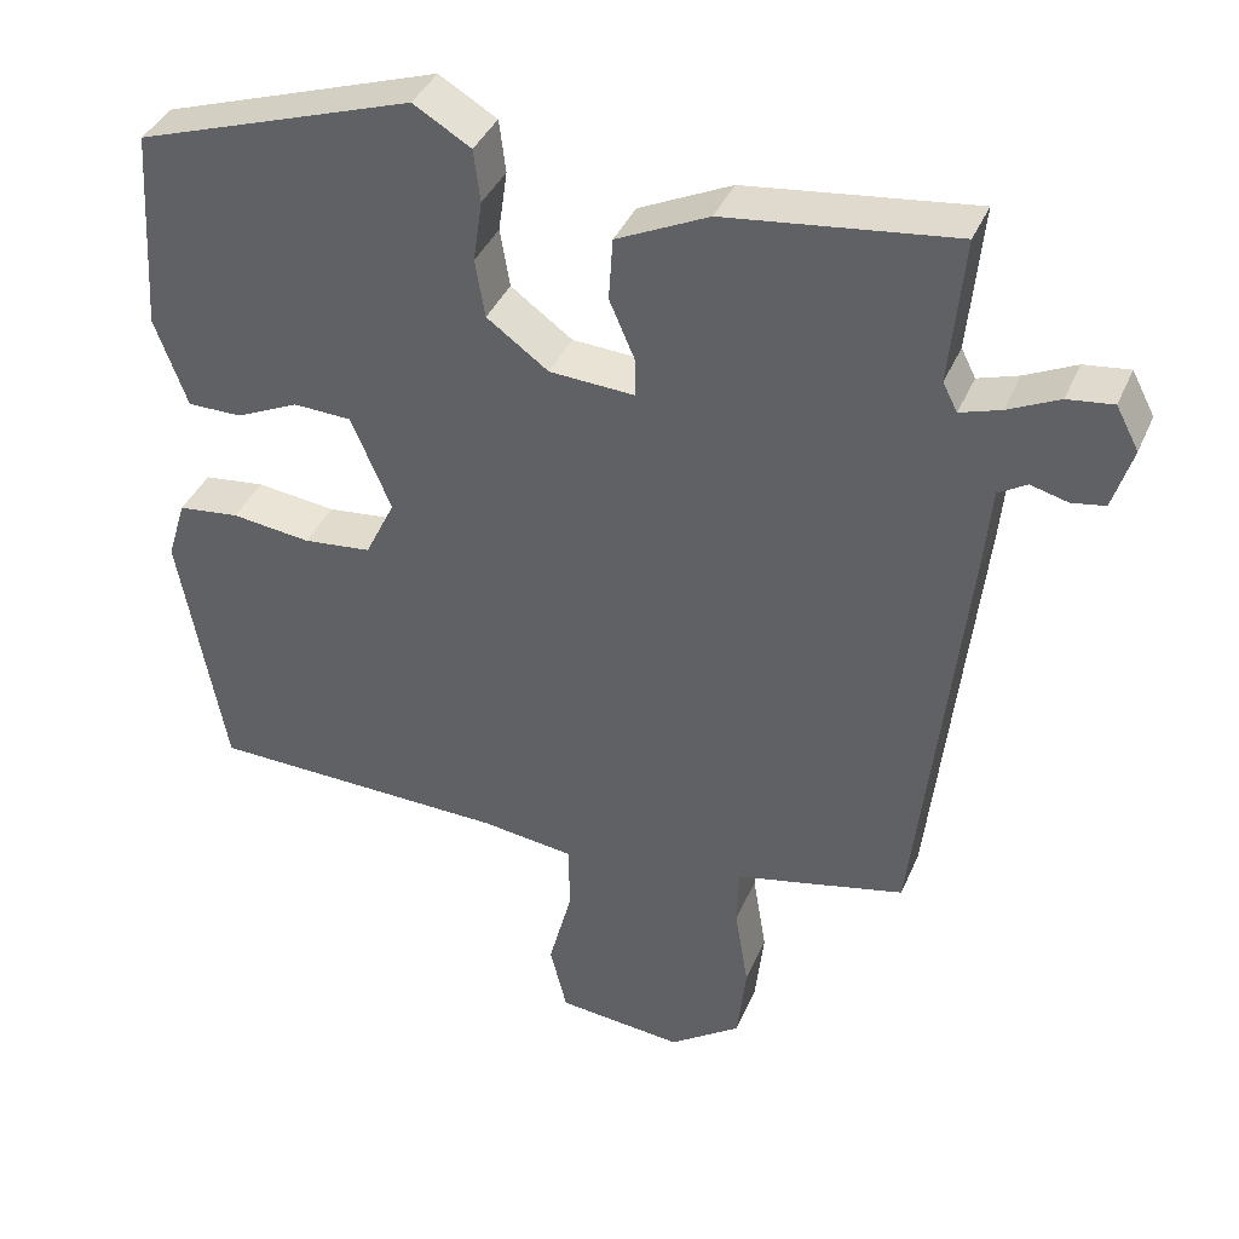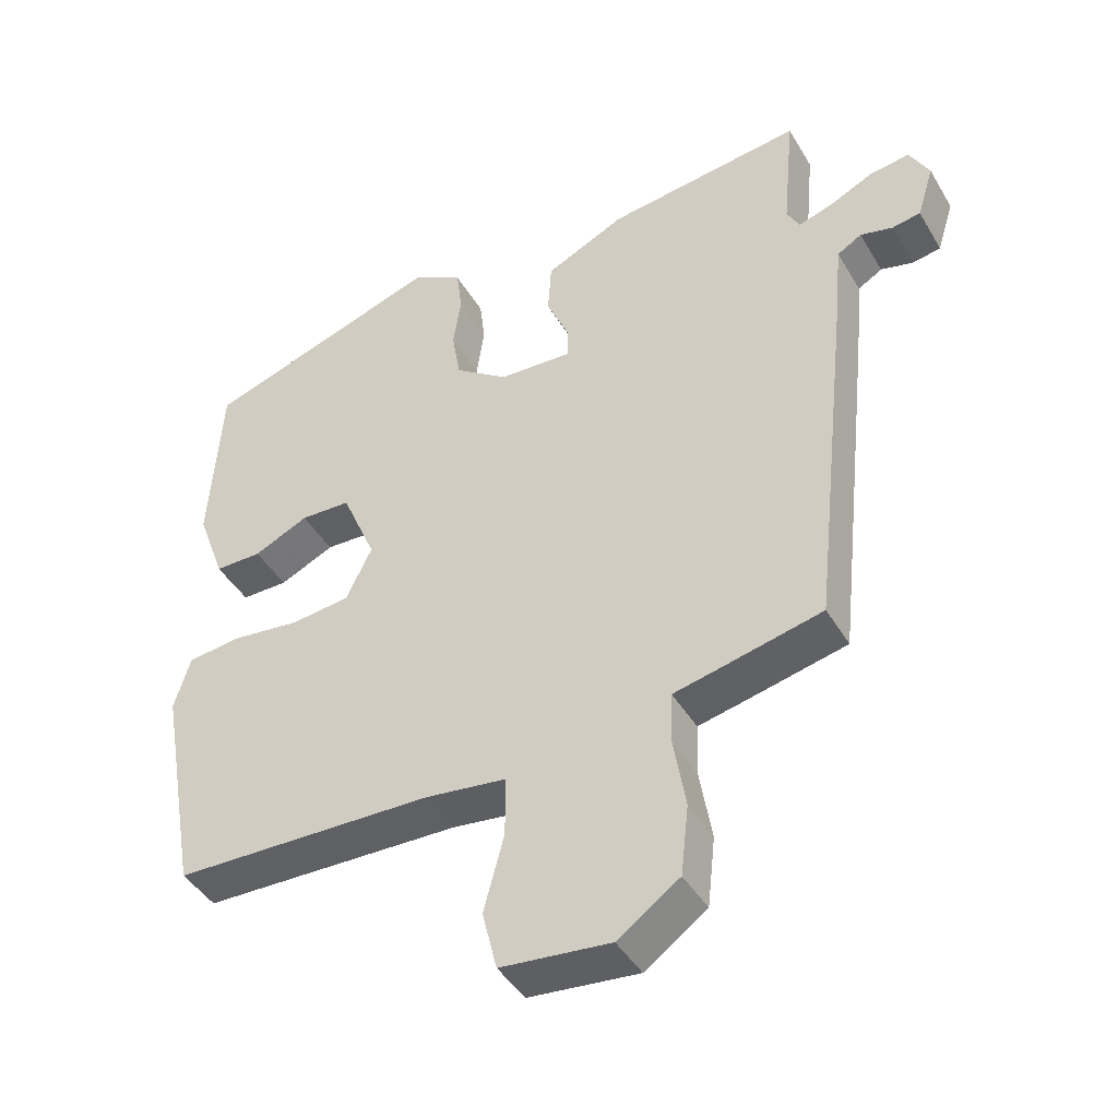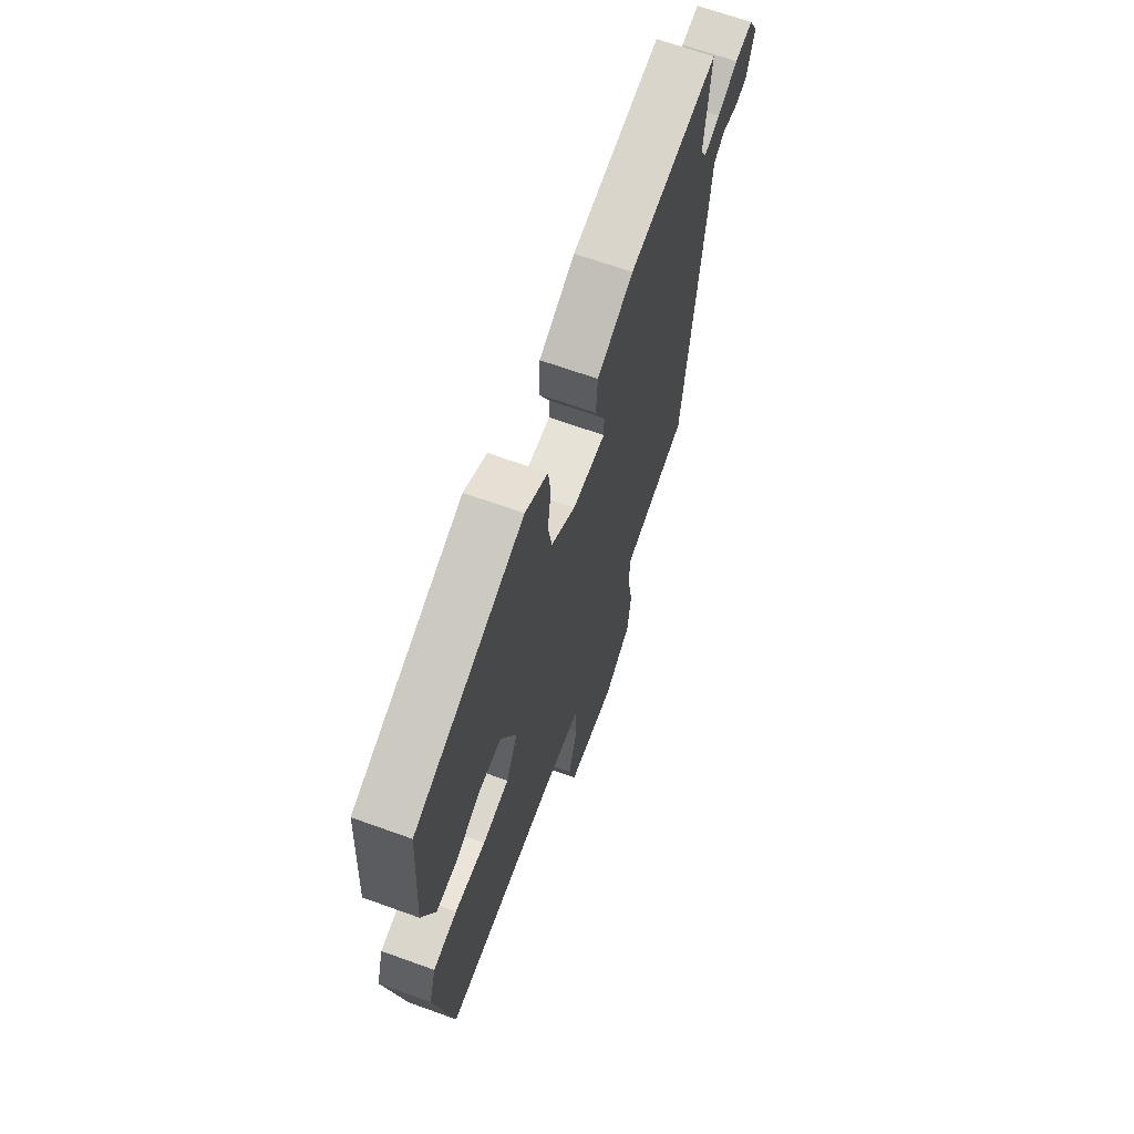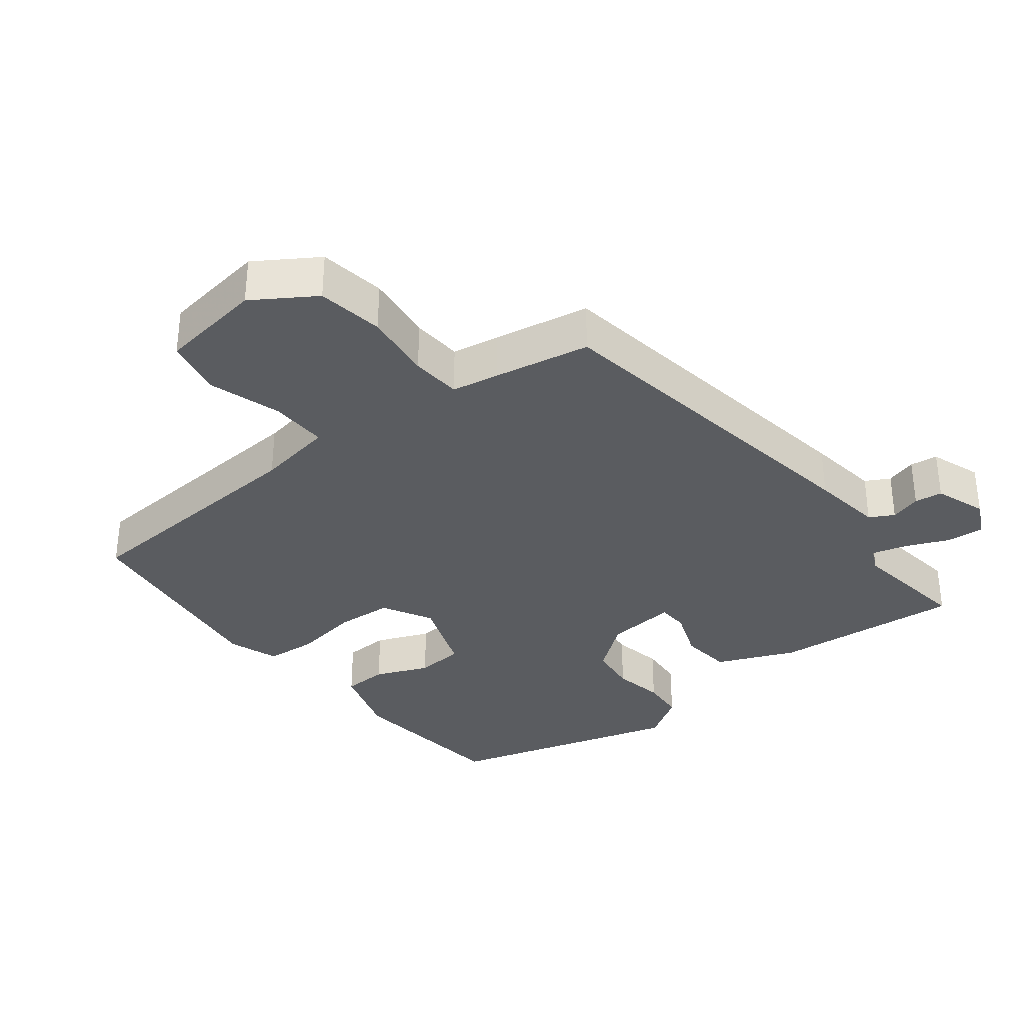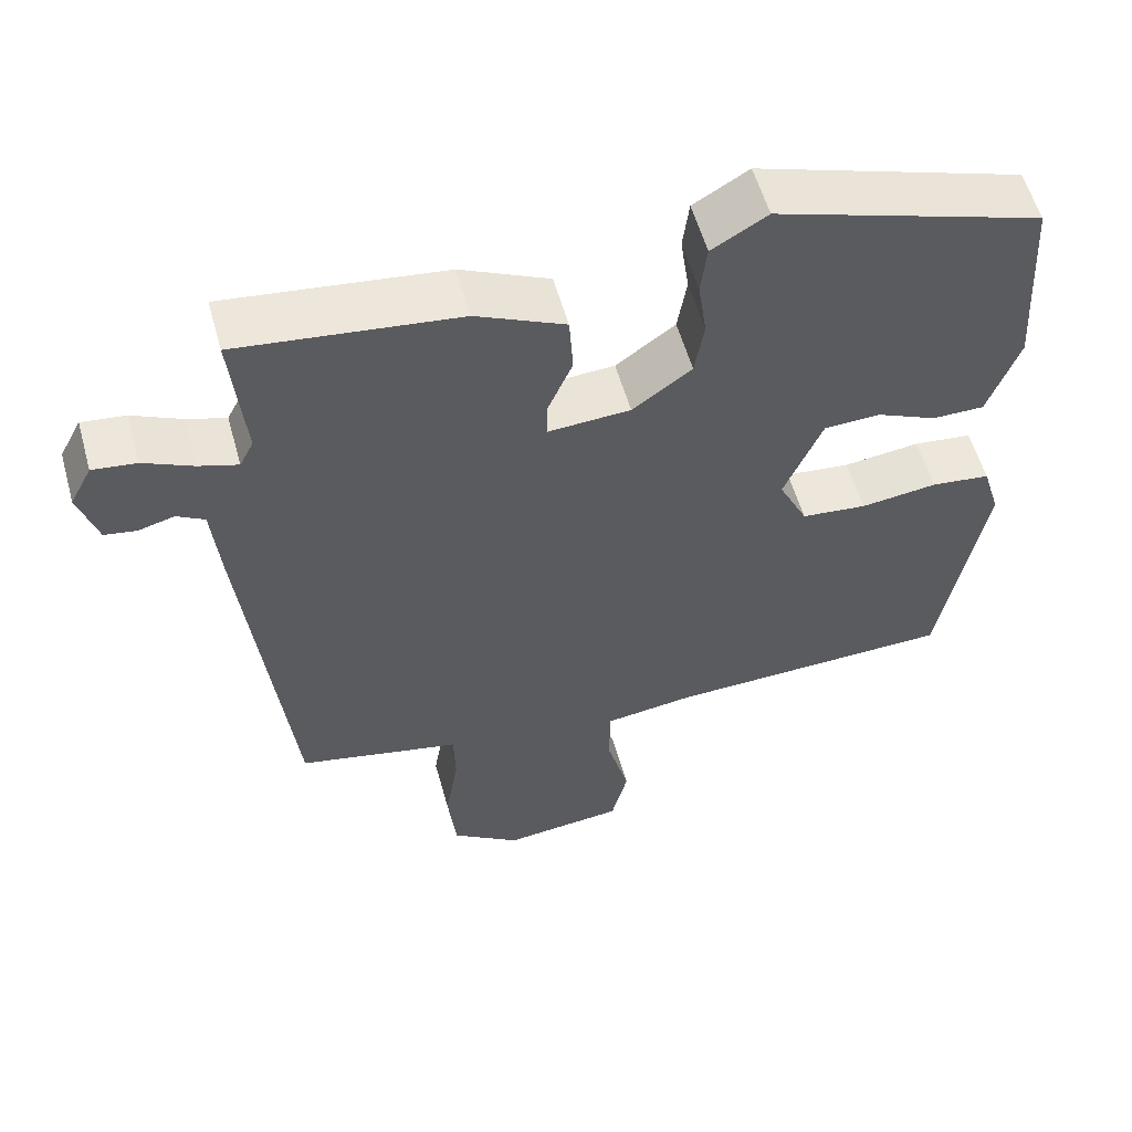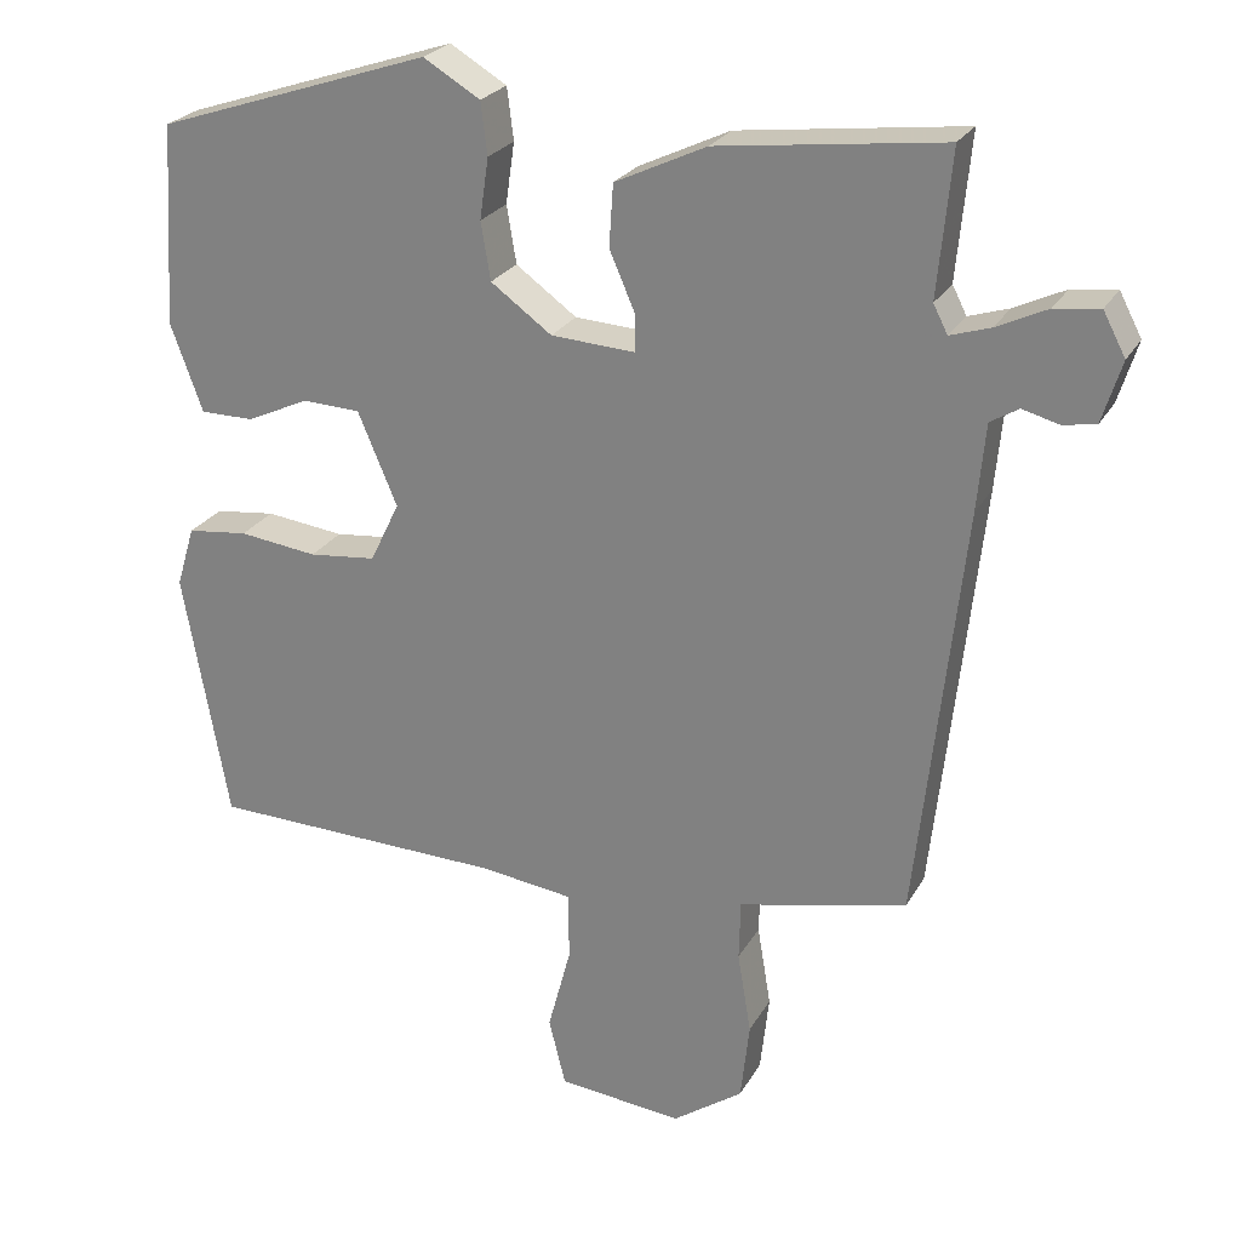
<metadata>
{"format":"obj","ext":"obj","renderer":"f3d","projection":"perspective","resolution":1024,"background":"white","views":[{"elev":38.9,"azim":-158.4,"up":"+Z"},{"elev":-43.5,"azim":-151.3,"up":"+Z"},{"elev":66.9,"azim":109.9,"up":"+Z"},{"elev":-33.9,"azim":-139.6,"up":"+Y"},{"elev":56.7,"azim":-15.6,"up":"+Z"},{"elev":24.9,"azim":-156.8,"up":"+Z"}]}
</metadata>
<code>
v -0.498 0.07 0.5
v -0.217 0.07 0.465
v -0.103 0.07 0.411
v -0.098 0.07 0.334
v -0.13 0.07 0.26
v -0.13 0.07 0.214
v -0.025 0.07 0.22
v 0.051 0.07 0.275
v 0.063 0.07 0.347
v 0.052 0.07 0.423
v 0.06 0.07 0.488
v 0.131 0.07 0.53
v 0.474 0.07 0.416
v 0.49 0.07 0.165
v 0.45 0.07 0.055
v 0.383 0.07 0.055
v 0.305 0.07 0.091
v 0.233 0.07 0.088
v 0.184 0.07 -0.028
v 0.221 0.07 -0.104
v 0.305 0.07 -0.113
v 0.403 0.07 -0.101
v 0.479 0.07 -0.11
v 0.502 0.07 -0.186
v 0.446 0.07 -0.5
v 0.075 0.07 -0.51
v -0.04 0.07 -0.525
v -0.041 0.07 -0.61
v -0.012 0.07 -0.719
v -0.033 0.07 -0.804
v -0.189 0.07 -0.82
v -0.277 0.07 -0.758
v -0.288 0.07 -0.659
v -0.271 0.07 -0.557
v -0.273 0.07 -0.482
v -0.342 0.07 -0.467
v -0.483 0.07 -0.435
v -0.54 0.07 0.084
v -0.55 0.07 0.192
v -0.585 0.07 0.213
v -0.631 0.07 0.201
v -0.672 0.07 0.208
v -0.696 0.07 0.285
v -0.668 0.07 0.338
v -0.612 0.07 0.331
v -0.549 0.07 0.301
v -0.499 0.07 0.285
v -0.481 0.07 0.32
v -0.498 0 0.5
v -0.217 0 0.465
v -0.103 0 0.411
v -0.098 0 0.334
v -0.13 0 0.26
v -0.13 0 0.214
v -0.025 0 0.22
v 0.051 0 0.275
v 0.063 0 0.347
v 0.052 0 0.423
v 0.06 0 0.488
v 0.131 0 0.53
v 0.474 0 0.416
v 0.49 0 0.165
v 0.45 0 0.055
v 0.383 0 0.055
v 0.305 0 0.091
v 0.233 0 0.088
v 0.184 0 -0.028
v 0.221 0 -0.104
v 0.305 0 -0.113
v 0.403 0 -0.101
v 0.479 0 -0.11
v 0.502 0 -0.186
v 0.446 0 -0.5
v 0.075 0 -0.51
v -0.04 0 -0.525
v -0.041 0 -0.61
v -0.012 0 -0.719
v -0.033 0 -0.804
v -0.189 0 -0.82
v -0.277 0 -0.758
v -0.288 0 -0.659
v -0.271 0 -0.557
v -0.273 0 -0.482
v -0.342 0 -0.467
v -0.483 0 -0.435
v -0.54 0 0.084
v -0.55 0 0.192
v -0.585 0 0.213
v -0.631 0 0.201
v -0.672 0 0.208
v -0.696 0 0.285
v -0.668 0 0.338
v -0.612 0 0.331
v -0.549 0 0.301
v -0.499 0 0.285
v -0.481 0 0.32
f 44 45 46
f 43 44 46
f 42 43 46
f 41 42 46
f 40 41 46
f 39 40 46 47
f 38 39 47
f 37 38 47
f 36 37 47
f 35 36 47
f 32 33 34
f 31 32 34
f 30 31 34
f 29 30 34
f 28 29 34
f 27 28 34 35
f 35 47 48
f 27 35 48
f 26 27 48
f 24 25 26
f 23 24 26
f 22 23 26
f 21 22 26
f 15 16 17
f 14 15 17
f 13 14 17
f 12 13 17
f 11 12 17
f 10 11 17
f 9 10 17
f 8 9 17 18
f 7 8 18 19
f 3 4 5
f 2 3 5
f 1 2 5
f 48 1 5
f 48 5 6
f 26 48 6
f 20 21 26
f 19 20 26
f 7 19 26
f 6 7 26
f 94 93 92
f 94 92 91
f 94 91 90
f 94 90 89
f 94 89 88
f 95 94 88 87
f 95 87 86
f 95 86 85
f 95 85 84
f 95 84 83
f 82 81 80
f 82 80 79
f 82 79 78
f 82 78 77
f 82 77 76
f 83 82 76 75
f 96 95 83
f 96 83 75
f 96 75 74
f 74 73 72
f 74 72 71
f 74 71 70
f 74 70 69
f 65 64 63
f 65 63 62
f 65 62 61
f 65 61 60
f 65 60 59
f 65 59 58
f 65 58 57
f 66 65 57 56
f 67 66 56 55
f 53 52 51
f 53 51 50
f 53 50 49
f 53 49 96
f 54 53 96
f 54 96 74
f 74 69 68
f 74 68 67
f 74 67 55
f 74 55 54
f 1 49 50 2
f 2 50 51 3
f 3 51 52 4
f 4 52 53 5
f 5 53 54 6
f 6 54 55 7
f 7 55 56 8
f 8 56 57 9
f 9 57 58 10
f 10 58 59 11
f 11 59 60 12
f 12 60 61 13
f 13 61 62 14
f 14 62 63 15
f 15 63 64 16
f 16 64 65 17
f 17 65 66 18
f 18 66 67 19
f 19 67 68 20
f 20 68 69 21
f 21 69 70 22
f 22 70 71 23
f 23 71 72 24
f 24 72 73 25
f 25 73 74 26
f 26 74 75 27
f 27 75 76 28
f 28 76 77 29
f 29 77 78 30
f 30 78 79 31
f 31 79 80 32
f 32 80 81 33
f 33 81 82 34
f 34 82 83 35
f 35 83 84 36
f 36 84 85 37
f 37 85 86 38
f 38 86 87 39
f 39 87 88 40
f 40 88 89 41
f 41 89 90 42
f 42 90 91 43
f 43 91 92 44
f 44 92 93 45
f 45 93 94 46
f 46 94 95 47
f 47 95 96 48
f 48 96 49 1

</code>
